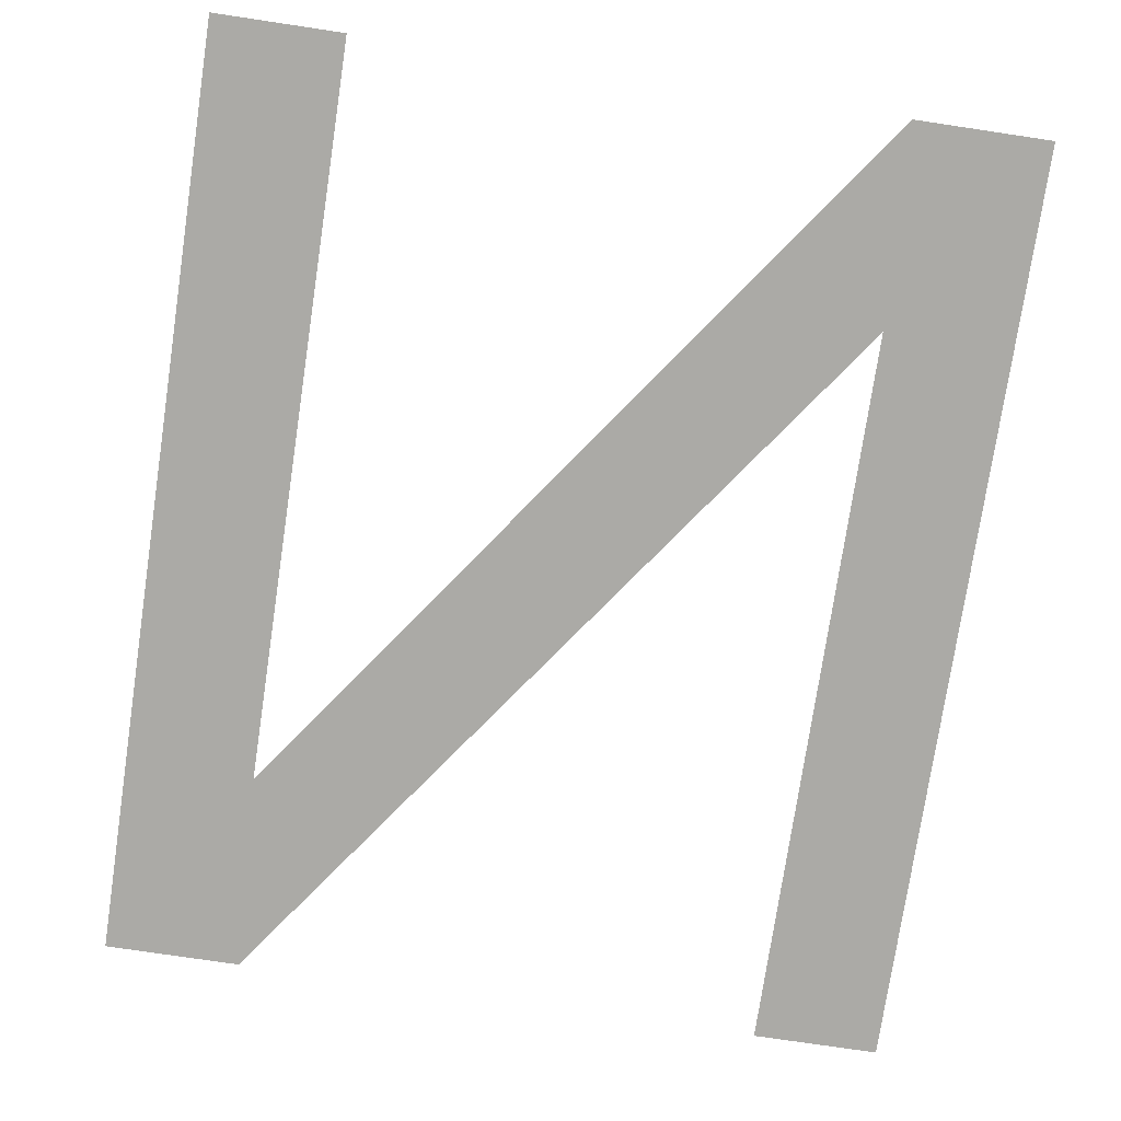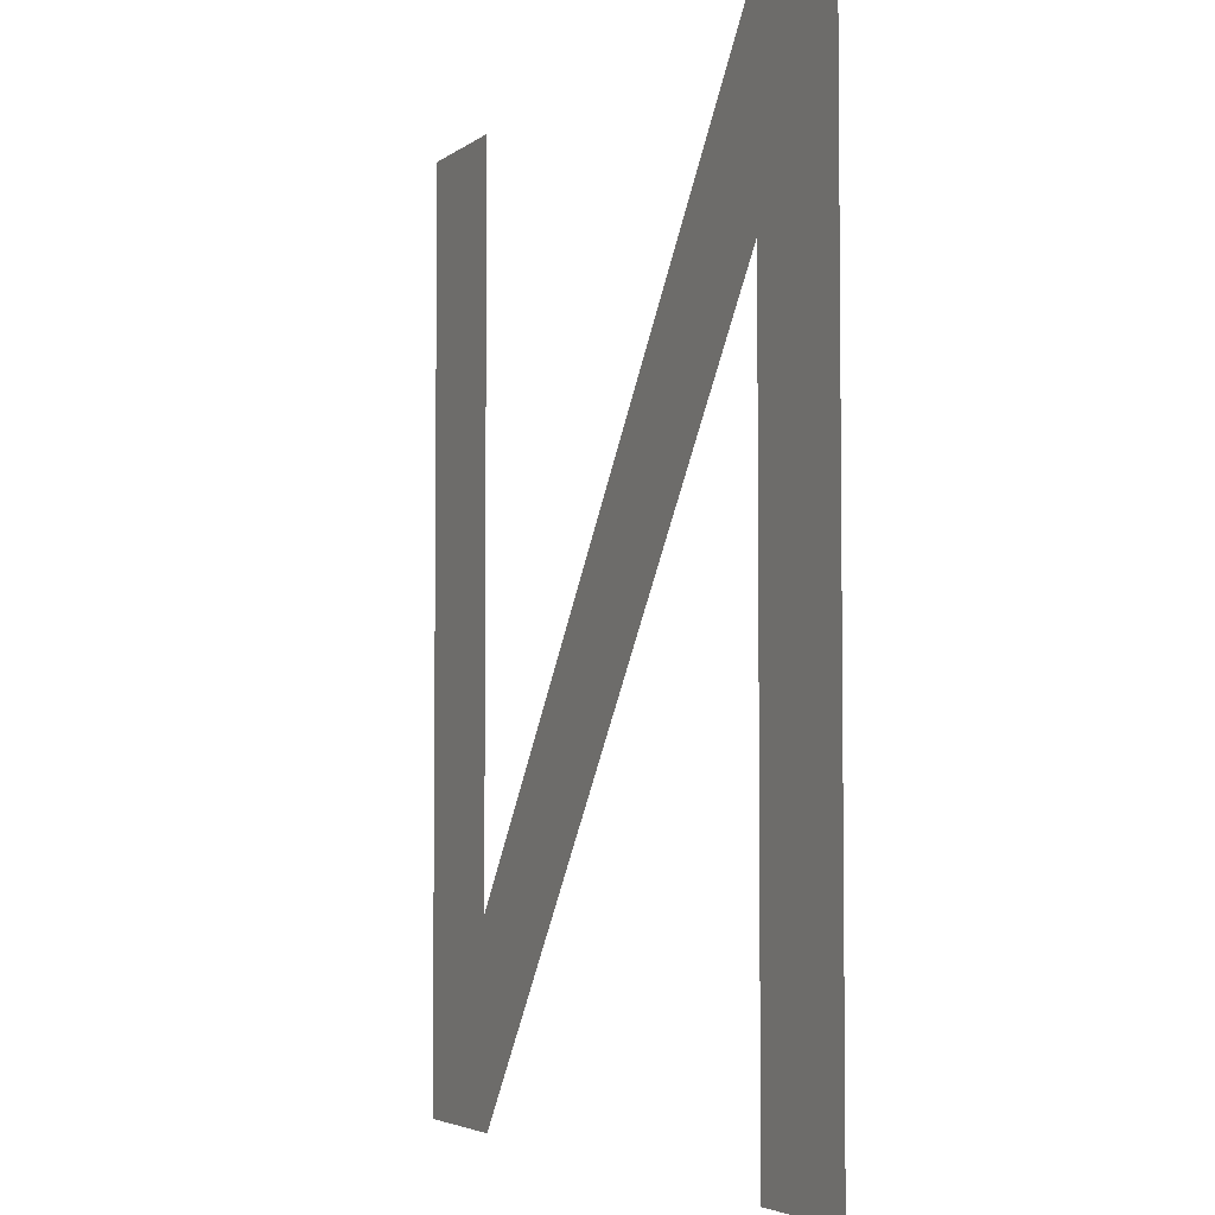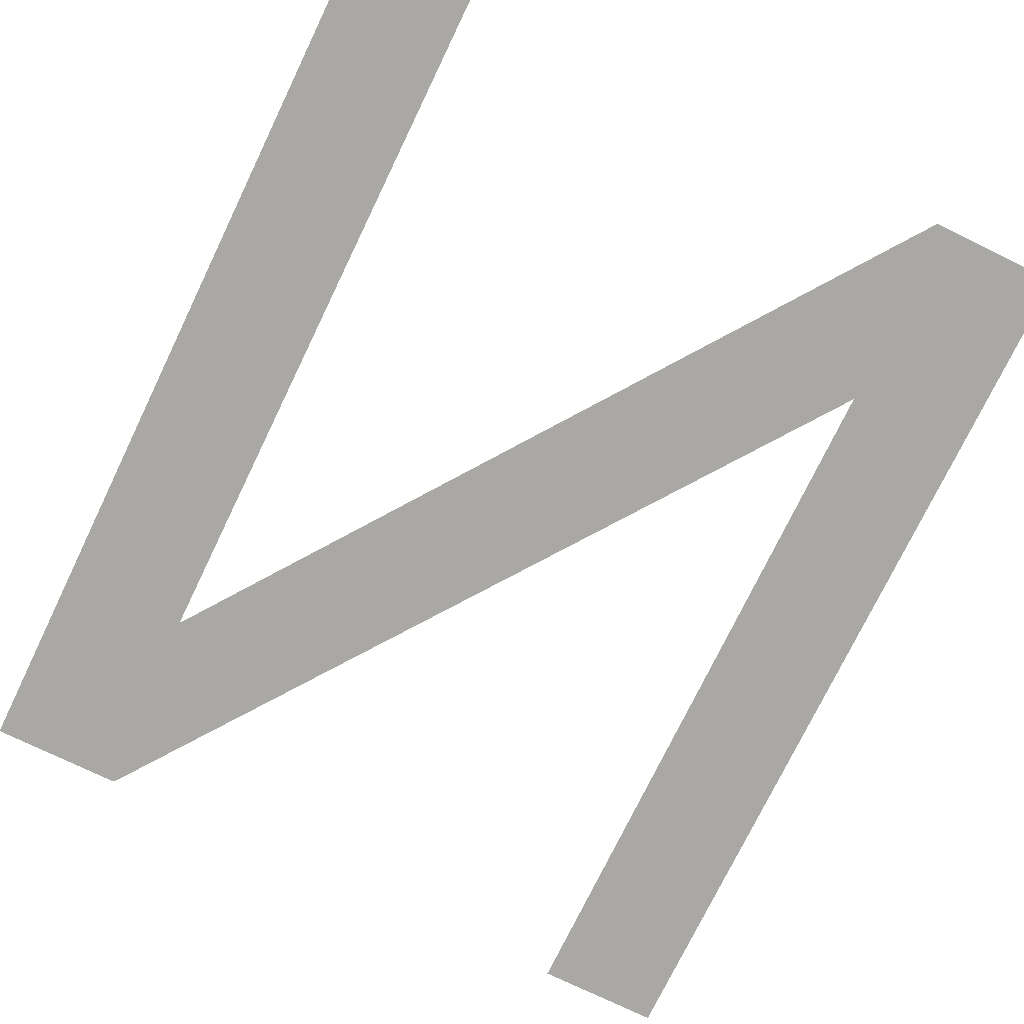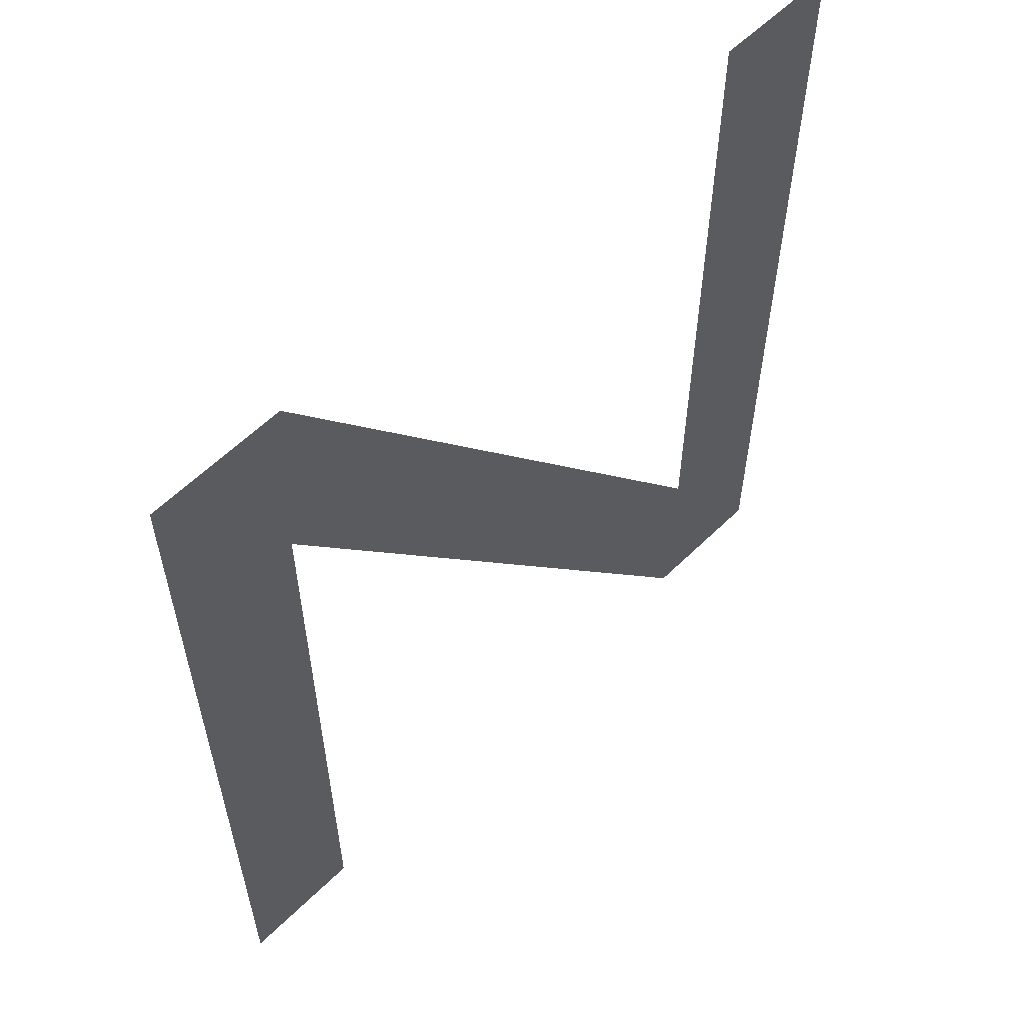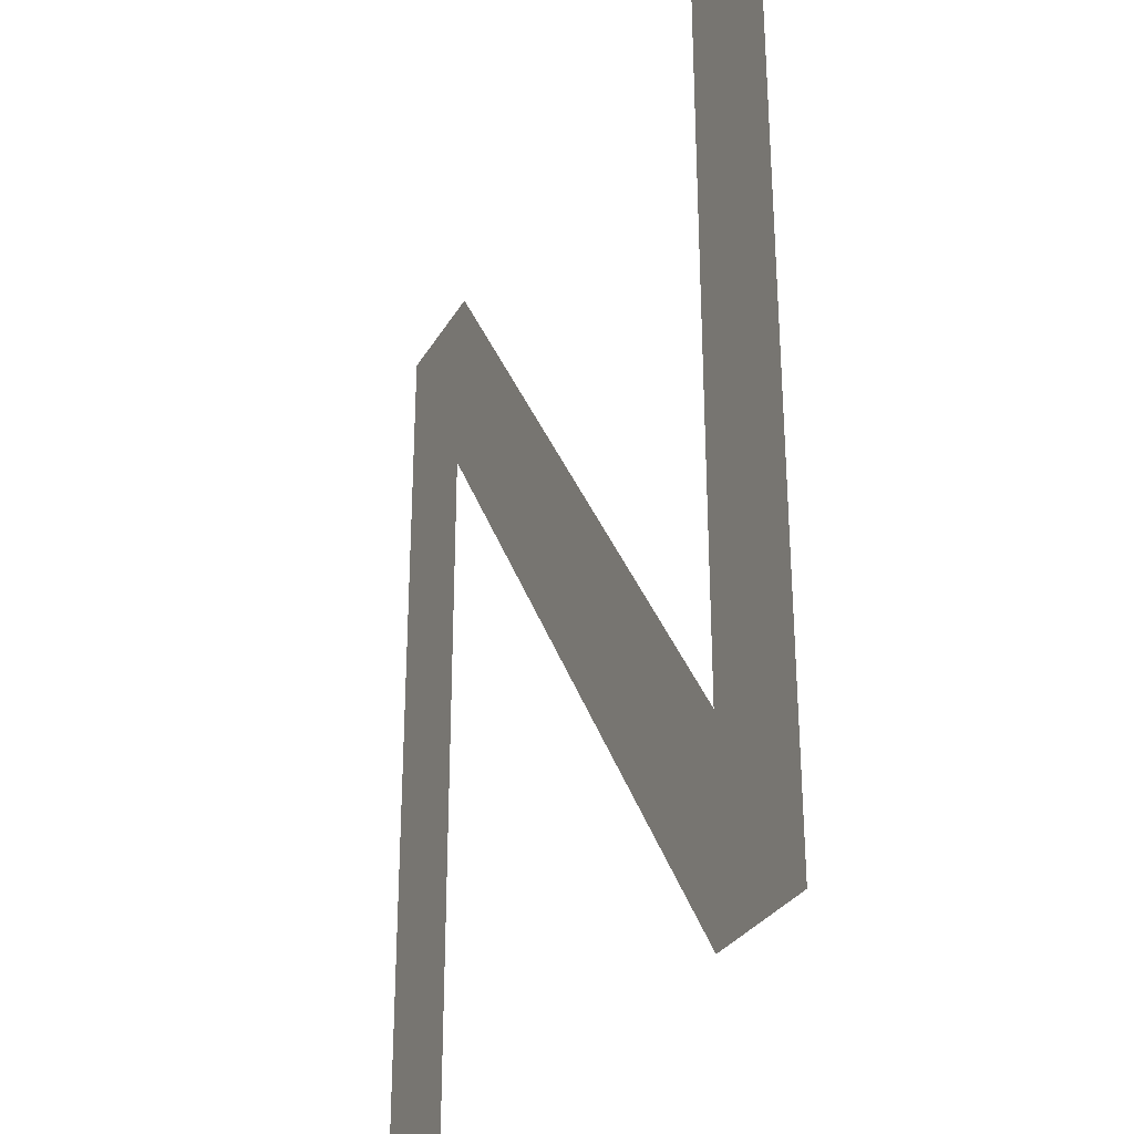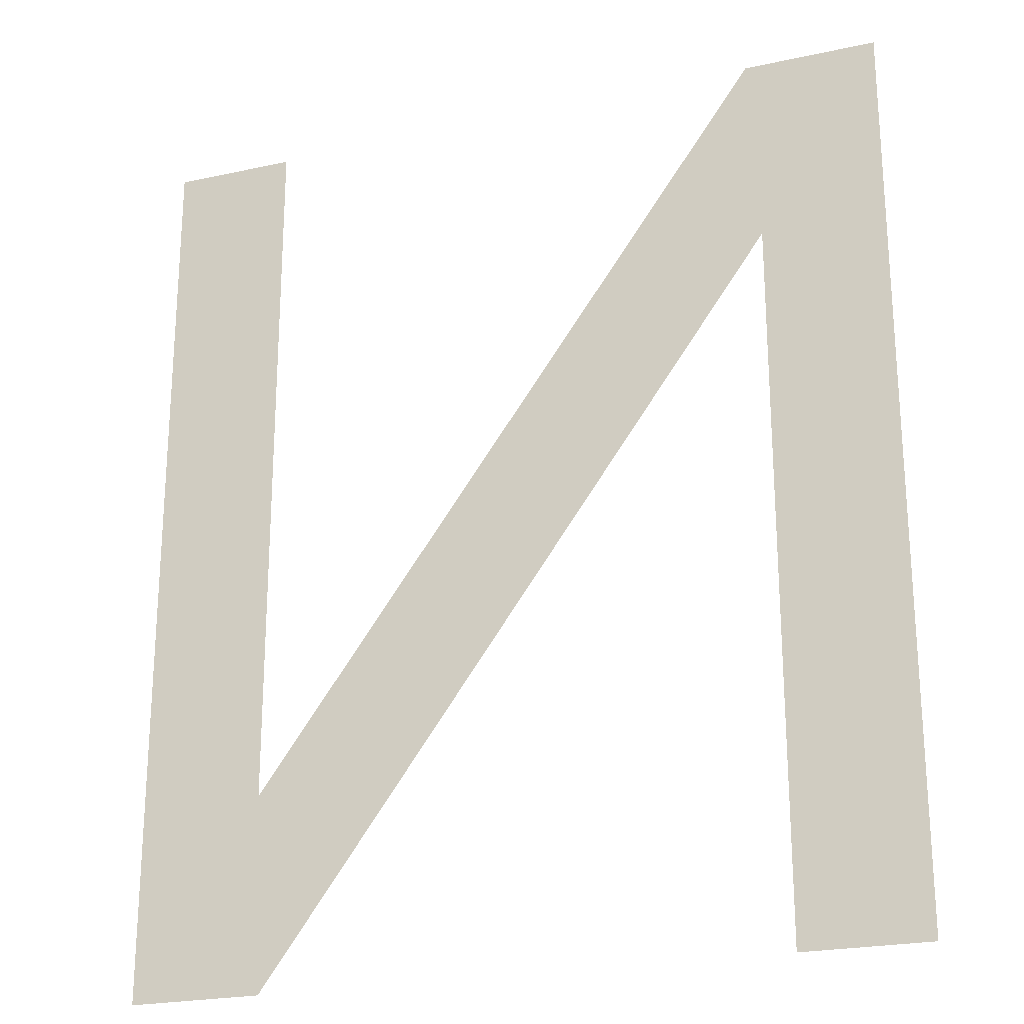
<metadata>
{"format":"obj","ext":"obj","renderer":"f3d","projection":"perspective","resolution":1024,"background":"white","views":[{"elev":-75.8,"azim":-8.5,"up":"+Y"},{"elev":-4.2,"azim":64.9,"up":"+Z"},{"elev":-75.2,"azim":-25.8,"up":"+Y"},{"elev":59.2,"azim":134.9,"up":"+Z"},{"elev":-30.0,"azim":-115.0,"up":"+Z"},{"elev":-23.3,"azim":20.3,"up":"+Z"}]}
</metadata>
<code>
o #ID247
v -0.05915 0.7857 0.428
v -0.05969 0.7857 0.4312
v -0.05969 0.7857 0.428
v -0.06197 0.7857 0.428
v -0.06255 0.7857 0.432
v -0.06255 0.7857 0.428
v -0.062 0.7857 0.4289
v -0.05973 0.7857 0.432
v -0.05915 0.7857 0.432
v -0.062 0.7857 0.432
v -0.062 0.7857 0.4289
v -0.06255 0.7857 0.432
v -0.062 0.7857 0.432
v -0.05915 0.7857 0.428
v -0.05969 0.7857 0.4312
v -0.05915 0.7857 0.432
v -0.05973 0.7857 0.432
v -0.06197 0.7857 0.428
v -0.06255 0.7857 0.428
v -0.05969 0.7857 0.428
f 1 2 3
f 4 5 6
f 5 4 7
f 7 4 8
f 8 4 2
f 8 2 9
f 9 2 1
f 10 5 7
f 11 12 13
f 14 15 16
f 16 15 17
f 15 18 17
f 17 18 11
f 11 18 12
f 19 12 18
f 20 15 14

</code>
